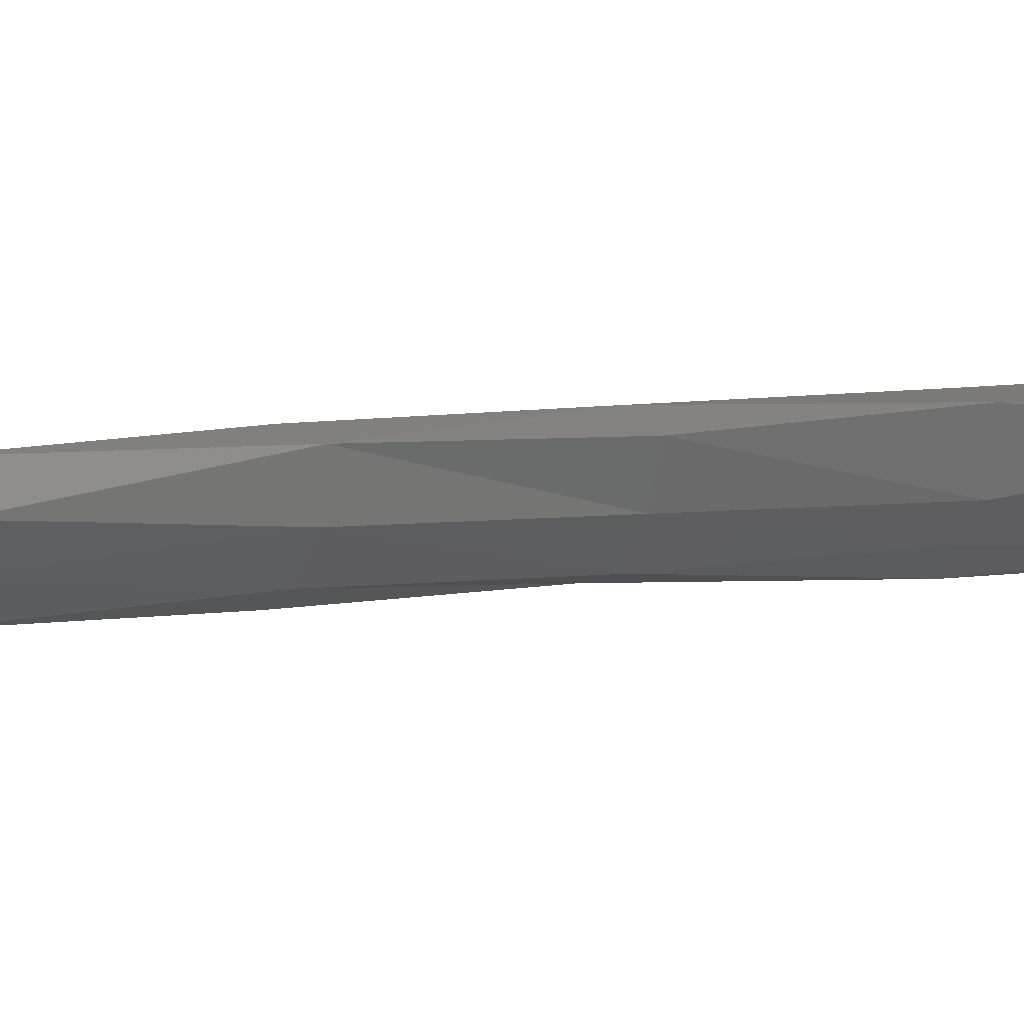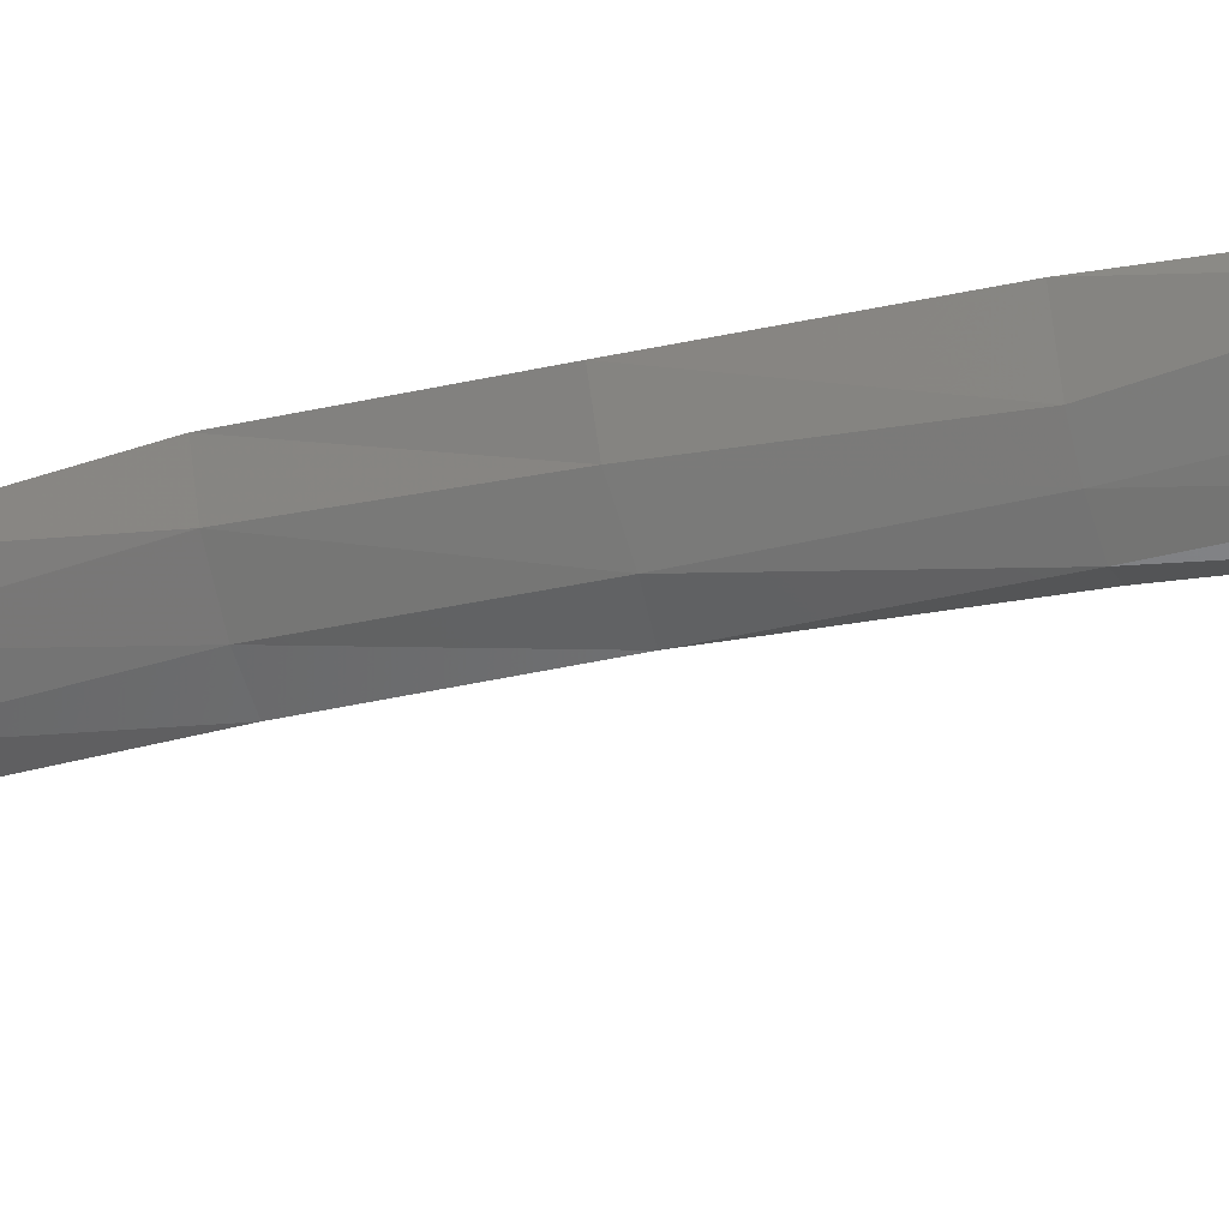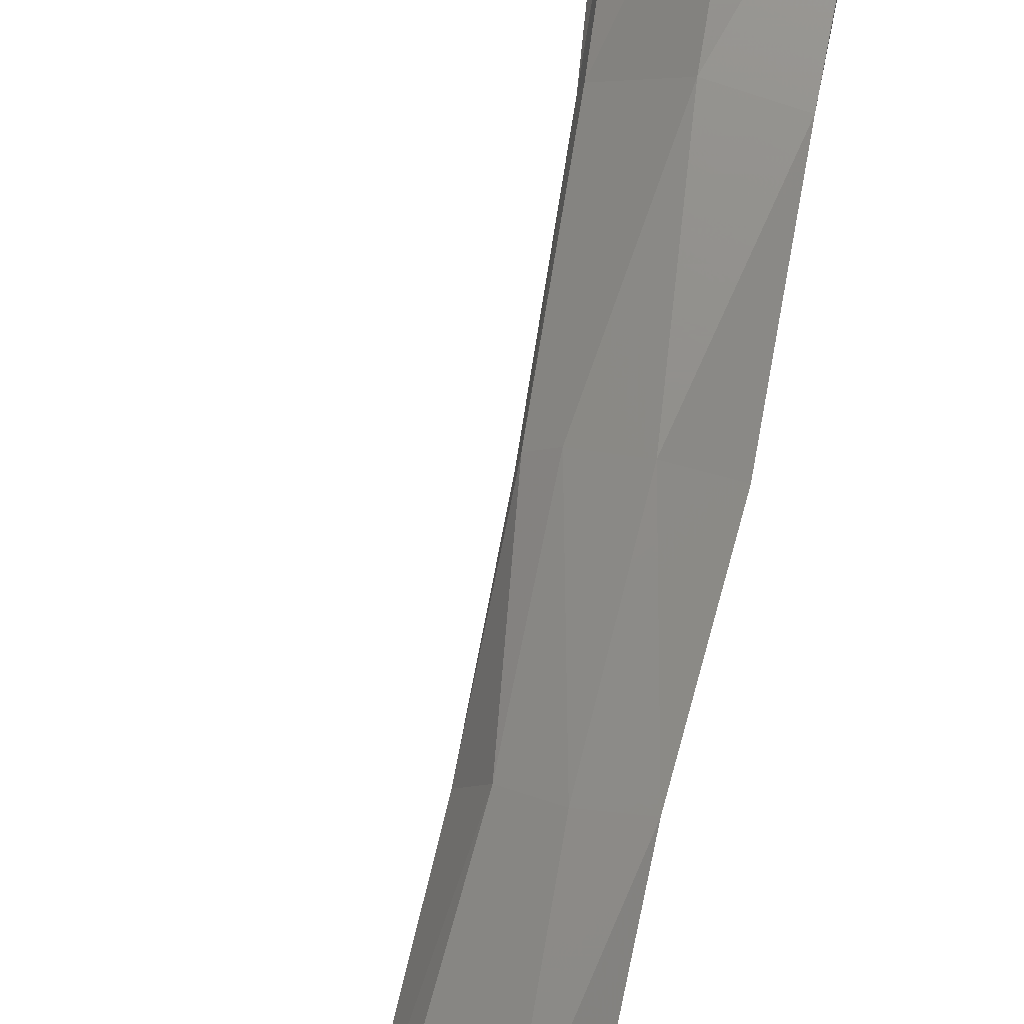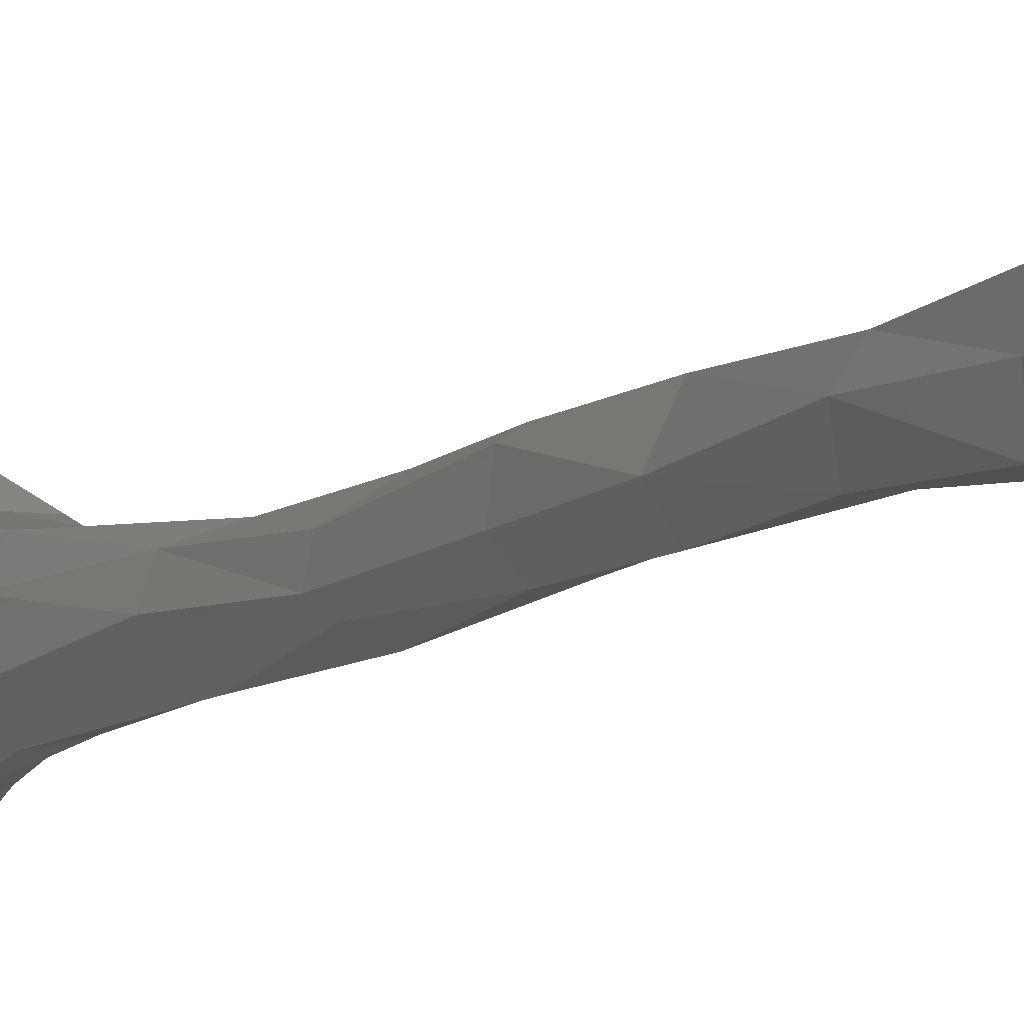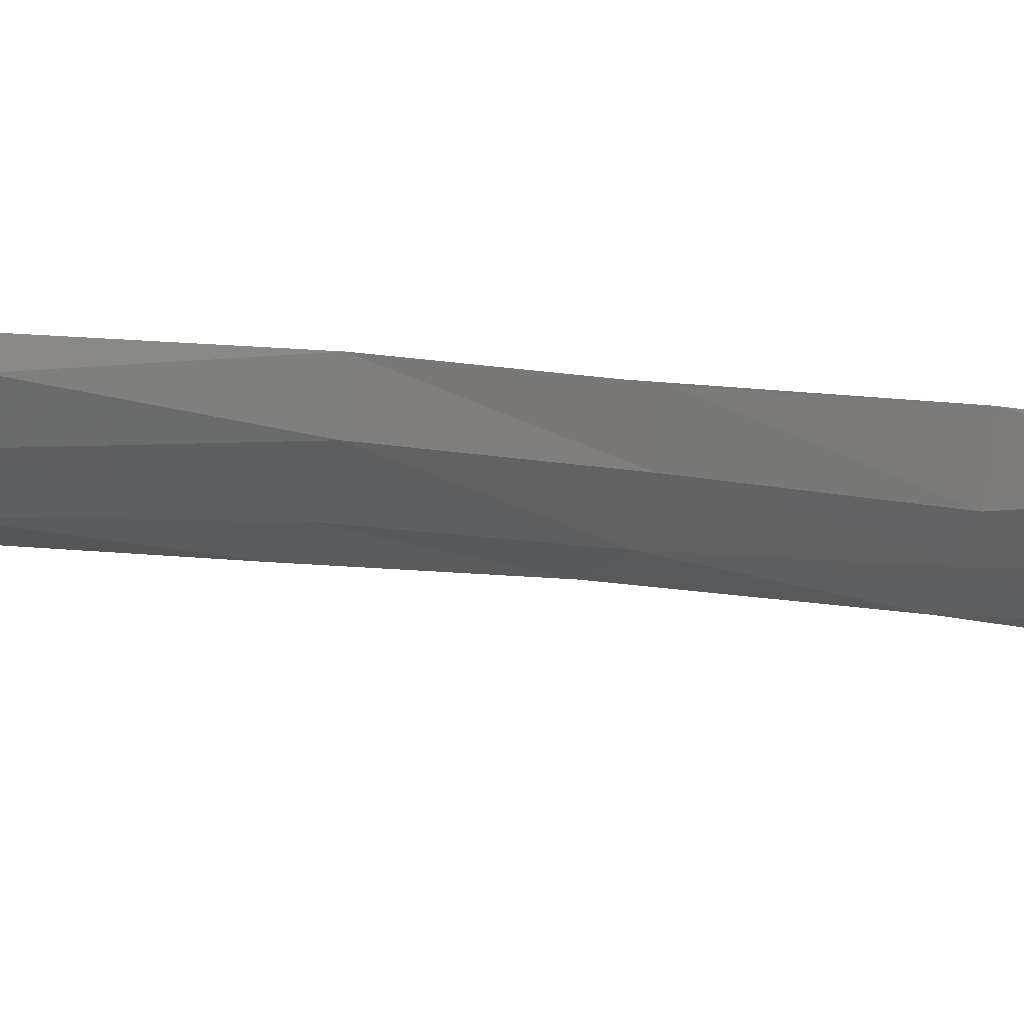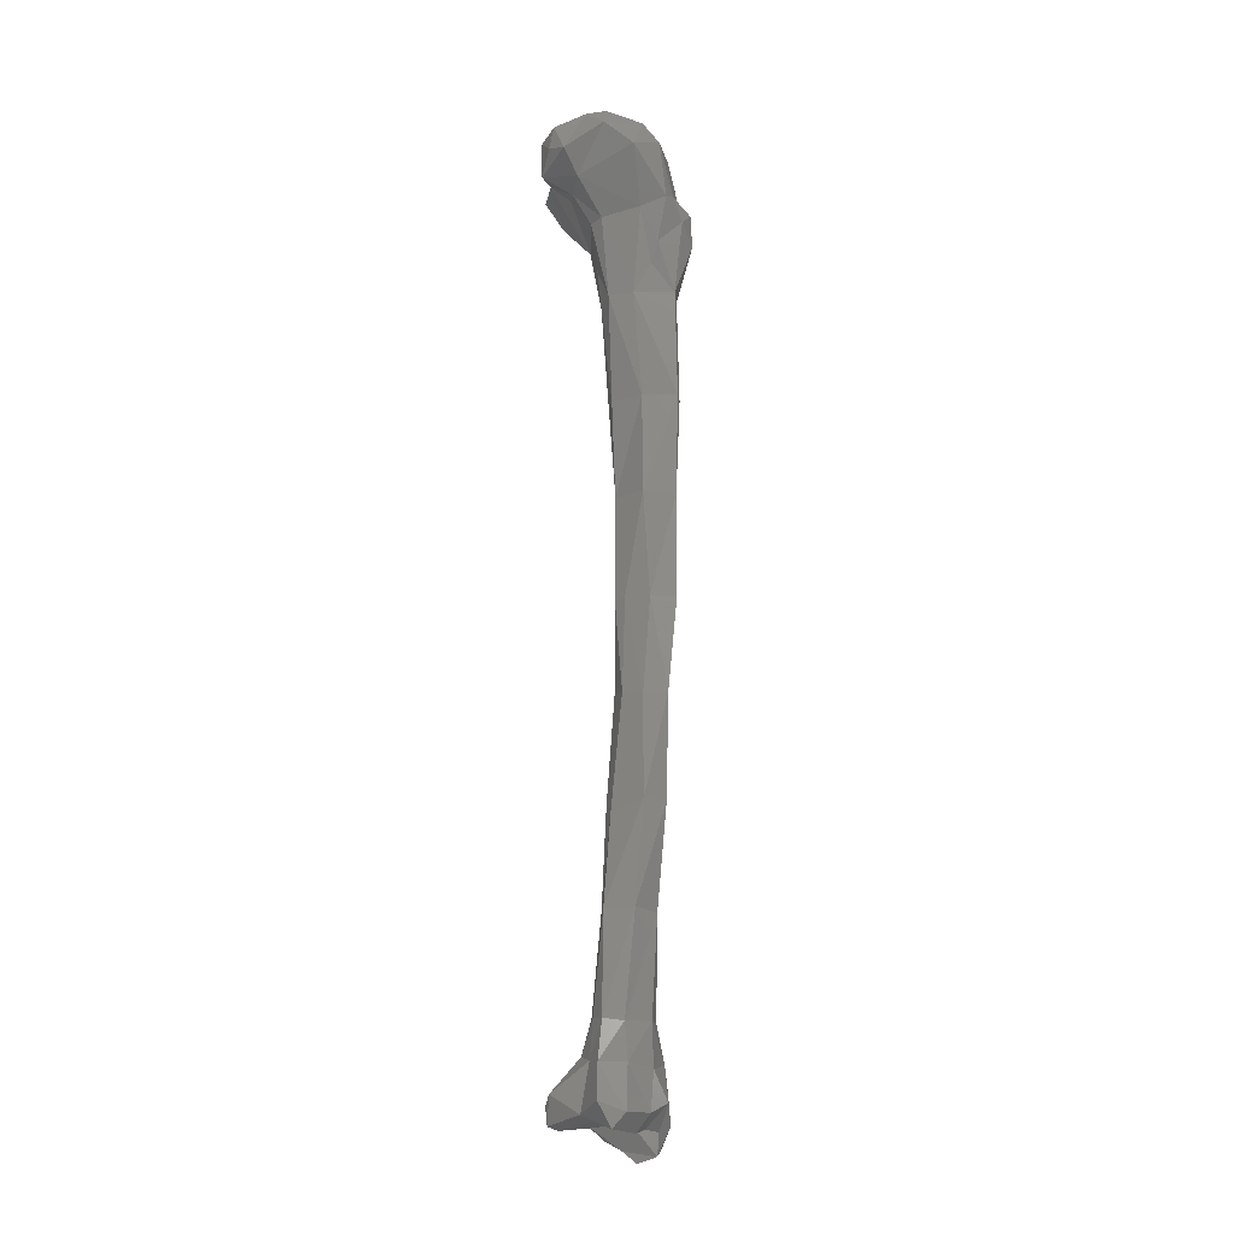
<metadata>
{"format":"stl","ext":"stl","renderer":"f3d","projection":"perspective","resolution":1024,"background":"white","views":[{"elev":7.8,"azim":61.4,"up":"+Z"},{"elev":-31.5,"azim":105.6,"up":"+Z"},{"elev":74.2,"azim":9.7,"up":"+Z"},{"elev":-8.2,"azim":-27.6,"up":"+Z"},{"elev":-7.7,"azim":58.4,"up":"+Z"},{"elev":-15.6,"azim":8.9,"up":"+Y"}]}
</metadata>
<code>
# stl→obj: 186 verts, 390 faces
v 0.01303 -0.3615 -0.01021
v -0.01258 -0.3786 0.01084
v 0.01092 -0.3634 0.002219
v 0.01487 -0.3743 -0.005666
v 0.01341 -0.3724 -0.01661
v -0.000308 -0.3604 -0.01636
v 0.01058 -0.3477 -0.007277
v 0.01062 -0.3478 0.003305
v -0.009659 -0.3609 0.009915
v -0.02396 -0.3717 0.006636
v -0.02553 -0.382 0.001151
v -0.01155 -0.3808 0.003173
v -0.005035 -0.3745 0.02257
v -0.005737 -0.3616 0.01703
v -0.000653 -0.3836 0.01922
v -0.006346 -0.3798 0.01318
v -0.002628 -0.3811 -0.001317
v 0.01007 -0.3778 0.003167
v 0.003682 -0.3615 0.01243
v 0.006594 -0.3828 -0.007332
v 0.01041 -0.3837 -0.01405
v 0.01328 -0.3814 -0.02306
v 0.004017 -0.3715 -0.02239
v -0.007979 -0.3582 -0.01436
v 0.000122 -0.3468 -0.01194
v 0.009738 -0.3106 -0.001585
v 0.01255 -0.3112 0.003082
v 0.002598 -0.3481 0.01208
v -0.01393 -0.3593 0.001802
v -0.009217 -0.3468 0.006274
v -0.004934 -0.3471 0.01306
v -0.02594 -0.3753 0.00265
v -0.01955 -0.3824 -0.0103
v -0.02273 -0.3834 -0.003792
v -0.01041 -0.3822 -0.005919
v 0.00408 -0.378 0.01788
v 0.005021 -0.3845 0.003179
v 0.000813 -0.3803 -0.01106
v 0.009499 -0.3917 -0.01589
v 0.01007 -0.3888 -0.02323
v 0.004218 -0.3806 -0.02631
v -0.006341 -0.3682 -0.02242
v -0.01563 -0.3701 -0.01261
v -0.01285 -0.3585 -0.005685
v -0.007396 -0.3468 -0.01141
v 0.002155 -0.3098 -0.006051
v 0.00547 -0.2719 -0.002145
v 0.01219 -0.2728 0.003367
v 0.006367 -0.31 0.01265
v 0.01691 -0.2735 0.009697
v -0.02077 -0.3704 -0.005289
v -0.01091 -0.3463 -0.001281
v -0.004671 -0.3103 0.01232
v -0.006749 -0.3105 0.003541
v -0.01442 -0.3814 -0.01629
v -0.003142 -0.3897 -0.01848
v 0.002113 -0.394 -0.01833
v 0.00651 -0.3897 -0.0255
v -0.004577 -0.3788 -0.02664
v -0.005797 -0.3097 -0.005621
v -0.002709 -0.2726 -0.00326
v 0.001871 -0.2349 -0.003415
v 0.00928 -0.2353 -0.000377
v 0.01656 -0.2357 0.006425
v 0.009621 -0.2734 0.01466
v 0.01837 -0.2362 0.01454
v -0.002314 -0.2771 0.01113
v -0.004813 -0.274 0.005348
v -0.01037 -0.386 -0.02248
v 0.001086 -0.3891 -0.02738
v -0.002233 -0.2342 0.003499
v 0.003288 -0.2011 -0.003004
v -0.001645 -0.2013 0.0025
v 0.01188 -0.2004 -0.001014
v 0.01817 -0.2016 0.005657
v 0.009639 -0.2371 0.01552
v 0.02152 -0.202 0.01358
v 0.01224 -0.2017 0.01547
v 0.002032 -0.2355 0.01349
v -0.000905 -0.2019 0.01116
v 0.008501 -0.1629 -0.004565
v 0.001244 -0.1631 -0.001983
v -0.002206 -0.1615 0.000953
v 0.01383 -0.1635 -0.000436
v 0.0185 -0.1638 0.004554
v 0.003049 -0.2014 0.01364
v 0.02168 -0.1643 0.01461
v 0.009763 -0.1624 0.01461
v -0.001329 -0.1624 0.007579
v 0.01022 -0.1274 -0.00347
v 0.004528 -0.1284 -0.005645
v -0.004529 -0.1261 0.002711
v -0.002257 -0.1263 0.009909
v 0.01592 -0.127 0.0018
v 0.02242 -0.1272 0.008705
v 0.02234 -0.1263 0.01349
v 0.009423 -0.1257 0.01421
v 0.009279 -0.08655 -0.005402
v -0.00122 -0.0874 -0.007904
v -0.00762 -0.08706 -0.001351
v -0.006384 -0.08786 0.00935
v -0.002449 -0.0873 0.01679
v 0.02112 -0.08648 0.005013
v 0.02186 -0.08703 0.01552
v 0.006991 -0.08708 0.01778
v -0.001443 -0.07288 -0.01143
v 0.01073 -0.06053 -0.00686
v 0.01547 -0.07209 -0.000469
v -0.01299 -0.05975 -0.005494
v -0.008379 -0.07237 0.006316
v -0.008932 -0.05865 0.01753
v -0.004197 -0.05826 0.02176
v 0.02761 -0.06658 0.008546
v 0.02399 -0.06917 0.003045
v 0.01347 -0.07605 0.01819
v 0.01627 -0.06857 0.02032
v 0.02388 -0.069 0.01665
v 0.01049 -0.05577 0.02389
v -0.002444 -0.06235 -0.01397
v 0.008601 -0.05092 -0.0105
v 0.02071 -0.05885 -0.000576
v -0.01728 -0.0464 0.01209
v -0.02522 -0.0396 0.01209
v -0.02431 -0.04735 -0.00666
v -0.0225 -0.04752 -0.01366
v -0.01544 -0.04964 -0.02214
v -0.01534 -0.04766 0.02015
v -0.01175 -0.04508 0.0302
v 0.02499 -0.05998 0.01678
v 0.02732 -0.05511 0.01089
v 0.02011 -0.05275 0.02451
v 0.009818 -0.0365 0.03585
v -0.005567 -0.04846 -0.02463
v -0.005969 -0.02098 0.007567
v 0.003491 -0.0229 0.01335
v 0.01873 -0.04165 -0.006256
v 0.02171 -0.04567 0.003313
v -0.02613 -0.0298 0.01368
v -0.02459 -0.02675 0.009538
v -0.02733 -0.03132 0.0209
v -0.02593 -0.04226 0.02531
v -0.02226 -0.02833 0.003211
v -0.02969 -0.03972 -0.00113
v -0.0299 -0.031 -0.01554
v -0.0243 -0.03266 -0.02735
v -0.0293 -0.0323 -0.02121
v -0.004724 -0.02722 -0.03064
v -0.01739 -0.03148 -0.03056
v -0.01578 -0.03672 0.03698
v -0.000725 -0.02839 0.03823
v 0.02194 -0.05066 0.01869
v 0.01786 -0.03178 0.02551
v 0.0121 -0.02495 0.02833
v 0.01162 -0.03365 -0.01815
v -0.000781 -0.02257 0.000859
v -0.003705 -0.02321 0.02027
v -0.01123 -0.018 0.006176
v -0.006783 -0.0213 -0.00019
v 0.0108 -0.02179 -0.004012
v 0.015 -0.02533 0.009315
v 0.008001 -0.02381 0.02011
v 0.017 -0.02396 -0.005333
v -0.01588 -0.02553 0.02132
v -0.01958 -0.02194 0.007251
v -0.0257 -0.03012 0.02761
v -0.02181 -0.03513 0.03351
v -0.01696 -0.02696 -0.009694
v -0.01836 -0.02157 -0.002464
v -0.02677 -0.03224 -0.007493
v -0.0244 -0.02984 -0.01172
v -0.01787 -0.02983 -0.016
v -0.007328 -0.02806 -0.01685
v 0.001064 -0.02565 -0.0254
v -0.01992 -0.02725 0.03464
v -0.00772 -0.02254 0.03443
v -0.000771 -0.02094 0.03243
v 0.01565 -0.0269 0.01617
v 0.00735 -0.02227 0.02587
v 0.007234 -0.02323 -0.01911
v -0.004017 -0.01862 -0.005979
v -0.01271 -0.01828 -0.004089
v 0.002919 -0.02107 -0.005078
v -0.01066 -0.02432 0.02121
v -0.01198 -0.01794 0.001904
v 0.00505 -0.02131 -0.01233
v 0.01073 -0.02313 -0.00925
f 1 2 3
f 4 1 3
f 4 5 1
f 1 5 6
f 7 1 6
f 8 1 7
f 8 3 1
f 9 10 2
f 2 11 12
f 2 10 11
f 2 13 14
f 2 15 13
f 15 2 16
f 17 16 2
f 17 2 12
f 14 9 2
f 4 3 18
f 3 6 18
f 18 6 3
f 3 18 16
f 3 19 18
f 8 19 3
f 4 20 21
f 4 21 5
f 4 18 20
f 4 17 20
f 5 21 22
f 5 22 23
f 5 23 6
f 6 23 24
f 25 6 24
f 7 6 25
f 26 7 25
f 27 7 26
f 27 8 7
f 28 19 8
f 27 28 8
f 10 9 29
f 9 29 10
f 30 29 9
f 9 14 31
f 30 9 31
f 32 10 29
f 10 32 11
f 11 10 32
f 33 11 32
f 11 33 34
f 11 34 12
f 12 11 34
f 34 35 12
f 17 12 35
f 14 13 36
f 15 36 13
f 19 14 36
f 28 14 19
f 31 14 28
f 18 36 15
f 17 37 15
f 36 15 37
f 15 16 17
f 17 35 38
f 17 38 37
f 20 18 37
f 19 36 18
f 37 18 36
f 20 38 21
f 38 20 37
f 39 22 21
f 21 38 39
f 39 40 22
f 22 40 41
f 22 41 23
f 23 41 42
f 23 42 24
f 43 24 42
f 24 43 44
f 24 43 44
f 25 24 45
f 45 24 44
f 46 25 45
f 26 25 46
f 26 46 47
f 48 26 47
f 27 26 48
f 49 28 27
f 50 27 48
f 49 27 50
f 49 31 28
f 51 32 29
f 29 44 51
f 44 51 29
f 52 29 30
f 52 44 29
f 53 30 31
f 54 30 53
f 54 52 30
f 53 31 49
f 32 51 33
f 32 51 33
f 43 33 51
f 55 35 33
f 43 55 33
f 34 33 35
f 55 38 35
f 38 55 56
f 56 39 38
f 39 56 57
f 57 40 39
f 57 58 40
f 40 58 41
f 41 58 59
f 41 59 42
f 42 59 43
f 44 43 51
f 44 43 51
f 43 59 55
f 45 44 52
f 60 45 52
f 46 45 60
f 46 60 61
f 47 46 61
f 47 61 62
f 63 47 62
f 48 47 63
f 64 48 63
f 50 48 64
f 65 49 50
f 53 49 65
f 66 50 64
f 65 50 66
f 60 52 54
f 67 53 65
f 54 53 67
f 68 54 67
f 60 54 68
f 56 55 69
f 59 69 55
f 57 56 70
f 69 70 56
f 57 70 58
f 58 70 59
f 69 59 70
f 61 60 68
f 61 68 71
f 62 61 71
f 63 62 72
f 62 71 73
f 72 62 73
f 74 63 72
f 64 63 74
f 75 64 74
f 66 64 75
f 76 65 66
f 67 65 76
f 77 66 75
f 78 66 77
f 76 66 78
f 79 67 76
f 68 67 79
f 71 68 79
f 71 79 80
f 73 71 80
f 74 72 81
f 72 73 82
f 81 72 82
f 73 80 83
f 82 73 83
f 84 74 81
f 75 74 84
f 85 75 84
f 77 75 85
f 86 76 78
f 79 76 86
f 87 77 85
f 78 77 87
f 88 78 87
f 86 78 88
f 80 79 86
f 80 86 89
f 83 80 89
f 84 81 90
f 81 82 91
f 90 81 91
f 82 83 92
f 91 82 92
f 83 89 93
f 92 83 93
f 94 84 90
f 85 84 94
f 95 85 94
f 87 85 95
f 89 86 88
f 96 87 95
f 88 87 96
f 97 88 96
f 89 88 97
f 93 89 97
f 94 90 98
f 90 91 99
f 98 90 99
f 91 92 100
f 99 91 100
f 92 93 101
f 100 92 101
f 93 97 102
f 101 93 102
f 103 94 98
f 95 94 103
f 104 95 103
f 96 95 104
f 105 96 104
f 97 96 105
f 102 97 105
f 106 98 99
f 106 107 98
f 108 98 107
f 108 103 98
f 109 99 100
f 106 99 109
f 110 109 100
f 110 100 101
f 110 101 102
f 111 102 112
f 110 102 111
f 112 102 105
f 103 113 104
f 114 113 103
f 108 114 103
f 105 104 115
f 104 116 115
f 113 117 104
f 116 104 117
f 112 105 118
f 118 105 115
f 106 109 119
f 106 119 107
f 120 121 107
f 120 107 119
f 108 107 121
f 108 121 114
f 122 109 111
f 122 123 109
f 123 124 109
f 124 125 109
f 125 126 109
f 126 119 109
f 110 111 109
f 127 111 112
f 122 111 127
f 128 127 112
f 128 112 118
f 117 113 129
f 130 129 113
f 121 113 114
f 121 130 113
f 116 118 115
f 131 116 129
f 131 118 116
f 116 117 129
f 128 118 132
f 132 118 131
f 126 133 119
f 126 133 119
f 120 119 133
f 134 135 120
f 120 133 136
f 120 136 121
f 136 137 121
f 137 130 121
f 123 122 127
f 138 139 123
f 140 138 123
f 141 140 123
f 123 139 142
f 143 123 142
f 143 124 123
f 141 123 127
f 143 144 124
f 144 125 124
f 125 145 126
f 125 146 145
f 144 146 125
f 147 133 126
f 148 147 126
f 145 148 126
f 141 127 128
f 149 128 150
f 149 141 128
f 128 149 150
f 150 128 132
f 149 128 150
f 129 130 151
f 131 129 151
f 130 137 151
f 132 131 152
f 152 131 151
f 132 153 150
f 153 132 152
f 133 147 154
f 136 133 154
f 155 135 134
f 155 134 135
f 155 134 135
f 135 134 156
f 134 157 156
f 134 155 158
f 157 134 158
f 159 155 135
f 160 159 135
f 161 135 156
f 160 135 161
f 162 136 154
f 136 162 137
f 162 152 137
f 137 152 151
f 163 138 140
f 163 139 138
f 163 164 139
f 139 164 142
f 165 140 141
f 163 140 165
f 165 141 166
f 141 149 166
f 167 143 142
f 168 167 142
f 164 168 142
f 143 167 169
f 144 143 169
f 170 144 169
f 144 170 171
f 146 144 171
f 145 146 171
f 148 145 171
f 147 148 172
f 173 147 172
f 147 173 154
f 148 171 172
f 149 174 166
f 150 175 149
f 149 175 174
f 149 174 166
f 153 176 150
f 150 176 175
f 162 177 152
f 153 152 177
f 160 161 153
f 176 153 178
f 153 161 178
f 153 177 160
f 179 162 154
f 173 179 154
f 155 180 181
f 155 181 158
f 155 159 182
f 180 155 182
f 157 183 156
f 178 161 156
f 176 178 156
f 175 176 156
f 183 175 156
f 163 183 157
f 163 157 164
f 184 157 158
f 164 157 184
f 181 184 158
f 162 159 160
f 159 185 182
f 159 162 186
f 185 159 186
f 162 160 177
f 162 179 186
f 163 165 174
f 163 174 175
f 163 175 183
f 164 184 181
f 164 181 168
f 168 181 164
f 168 164 181
f 174 165 166
f 167 168 181
f 167 170 169
f 171 170 167
f 167 181 172
f 171 167 172
f 180 185 172
f 181 180 172
f 179 173 172
f 185 179 172
f 179 185 186
f 185 180 182

</code>
